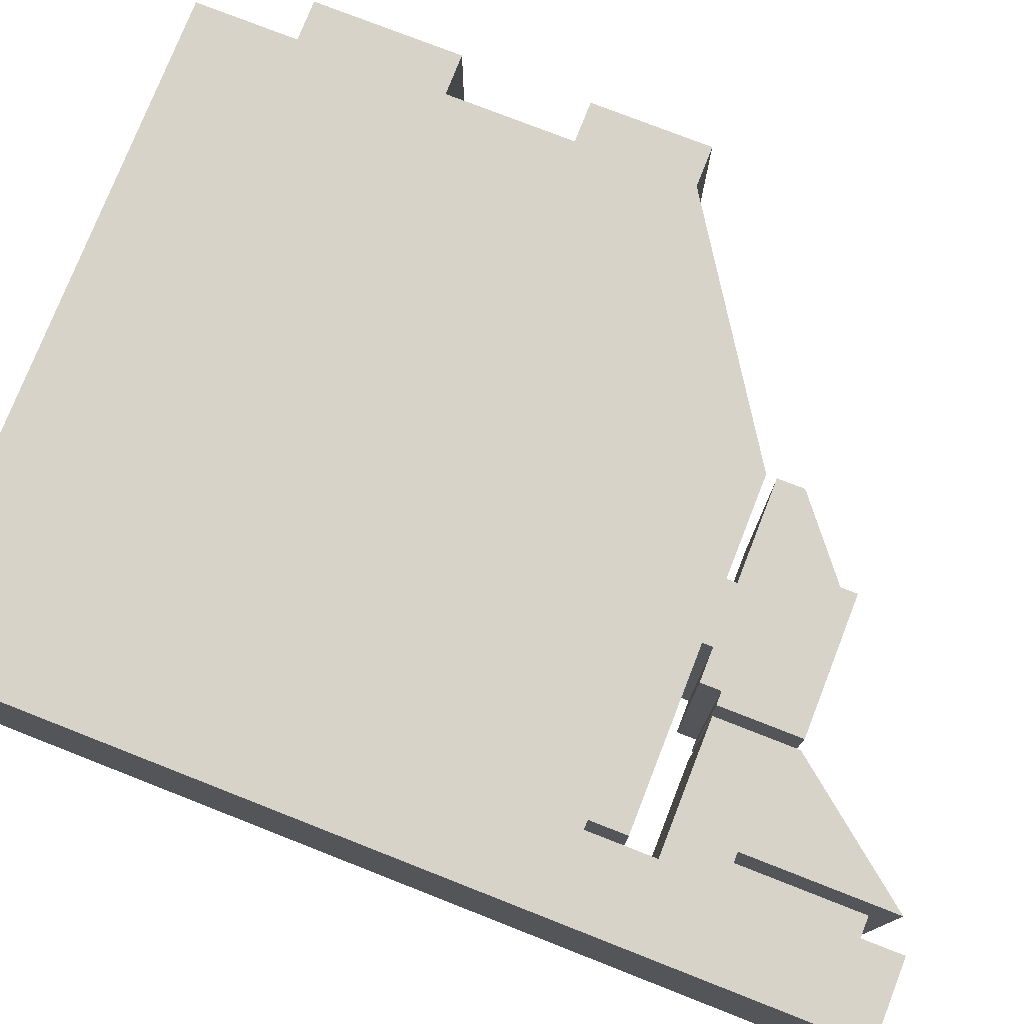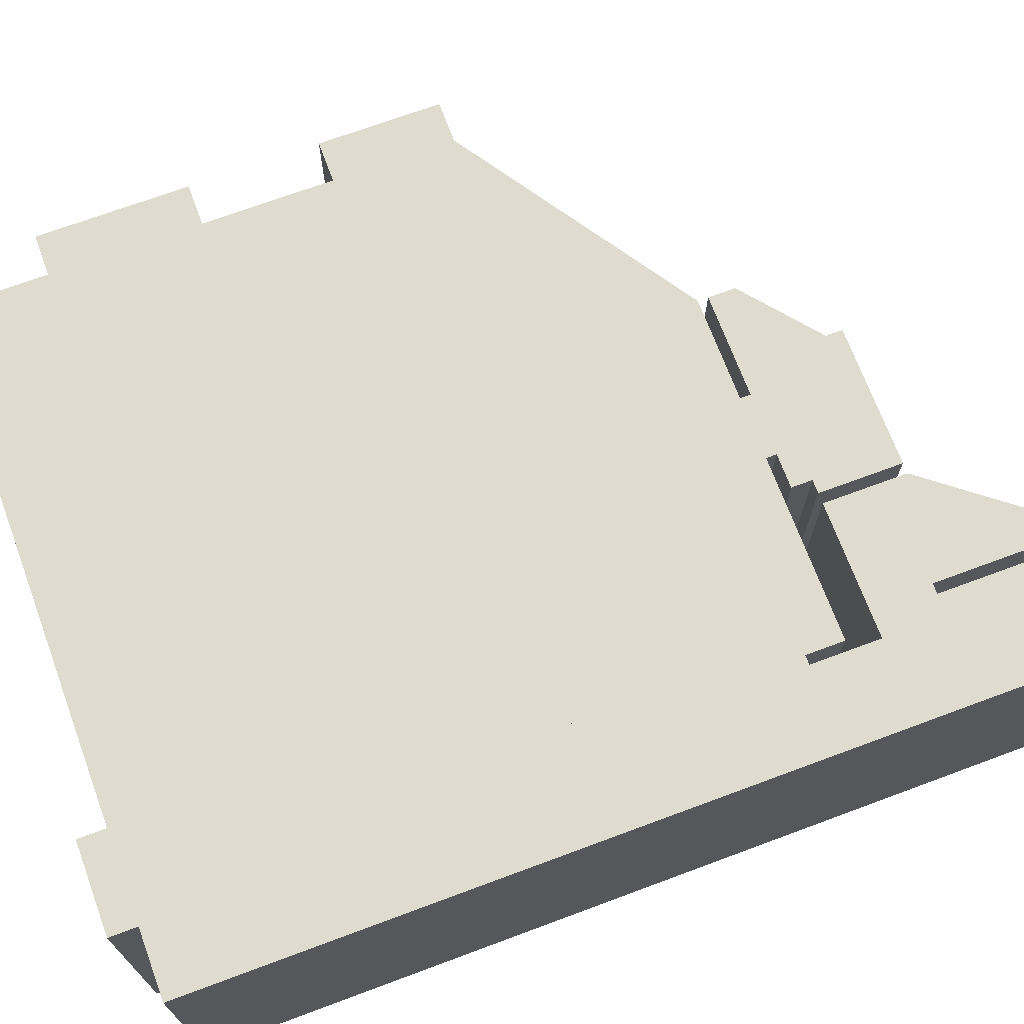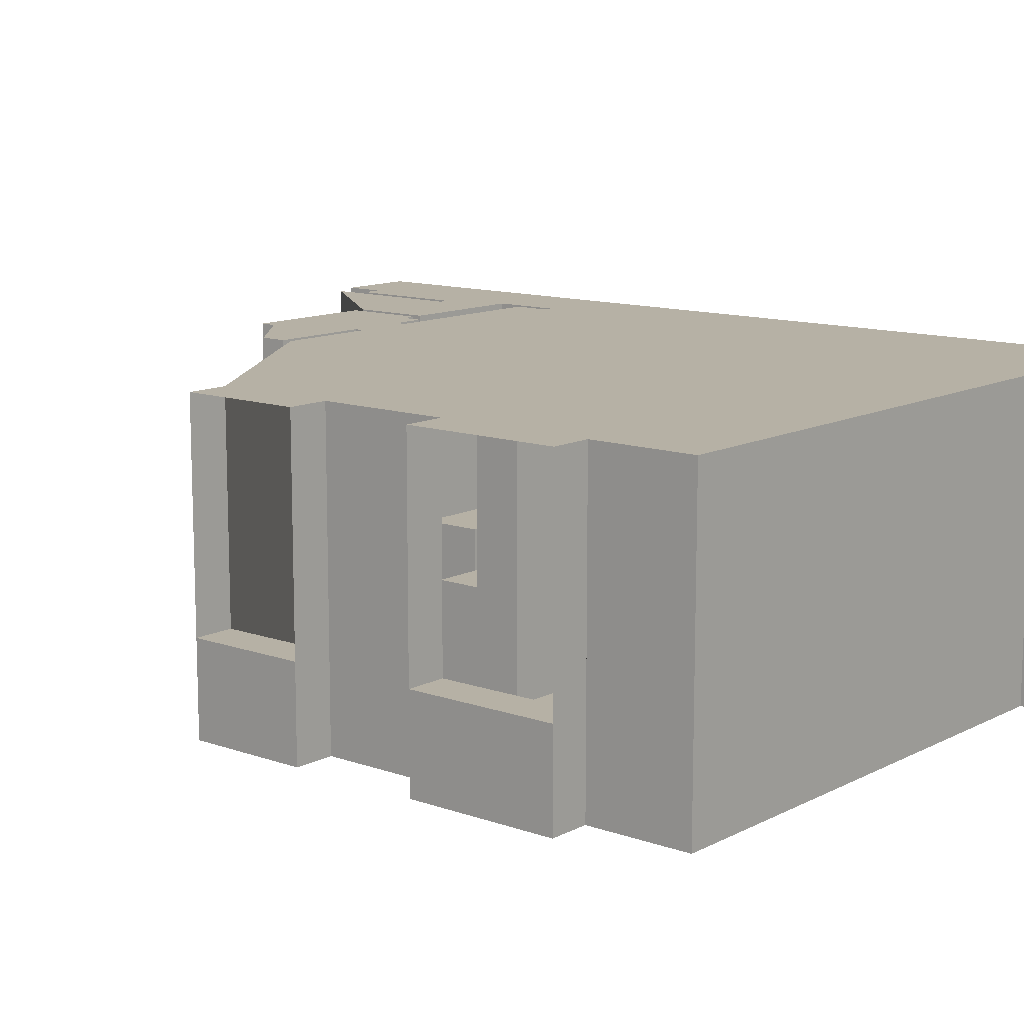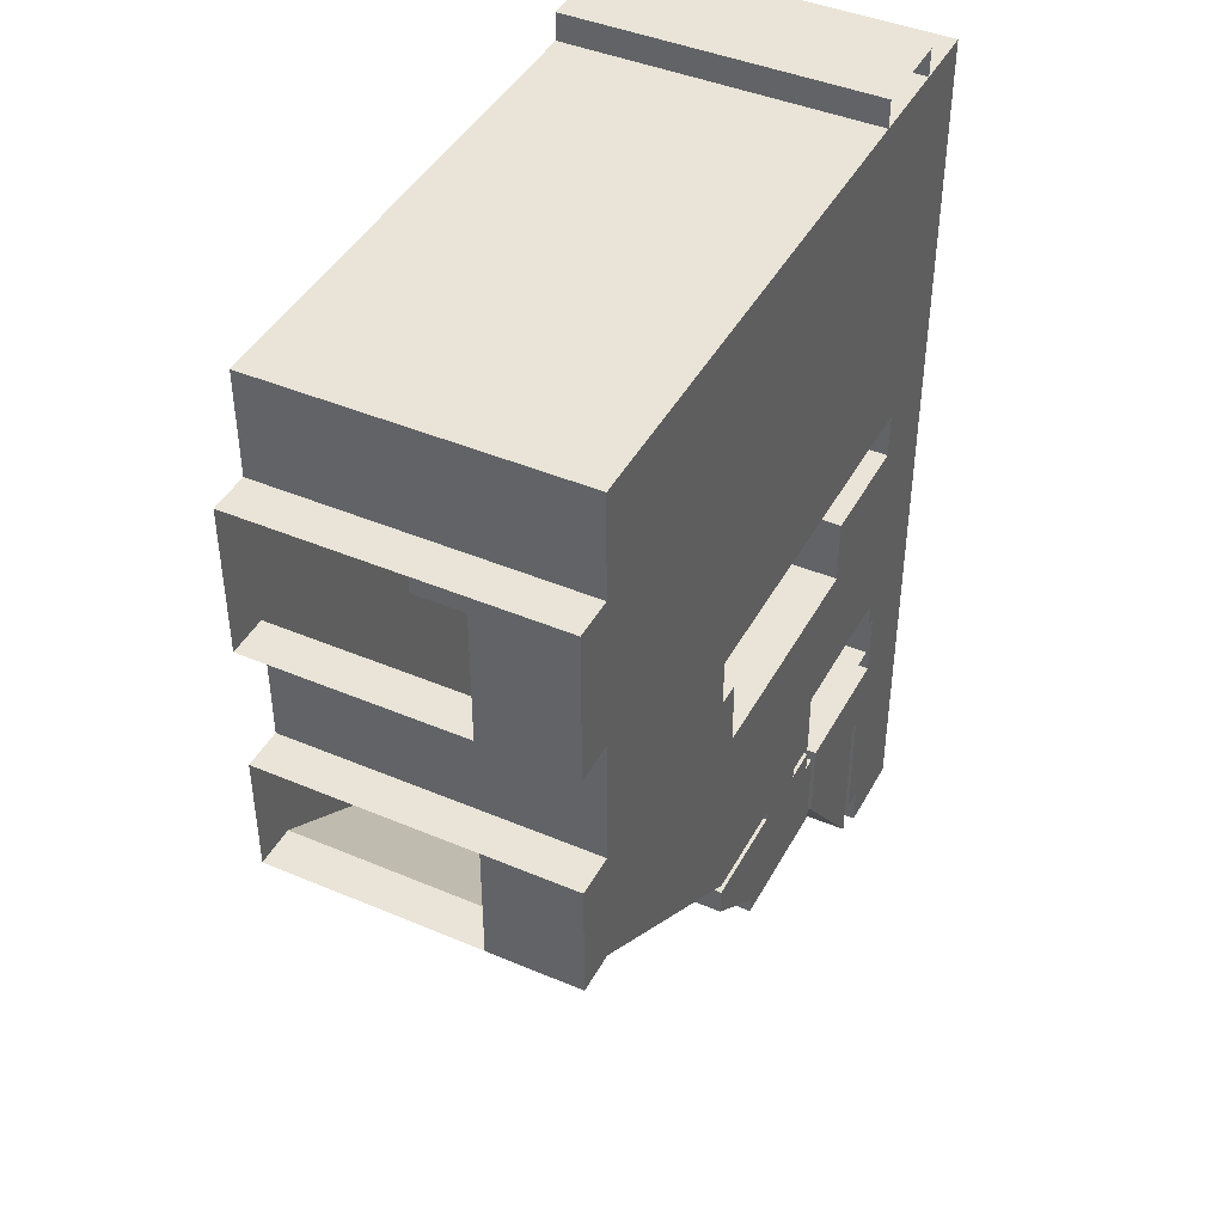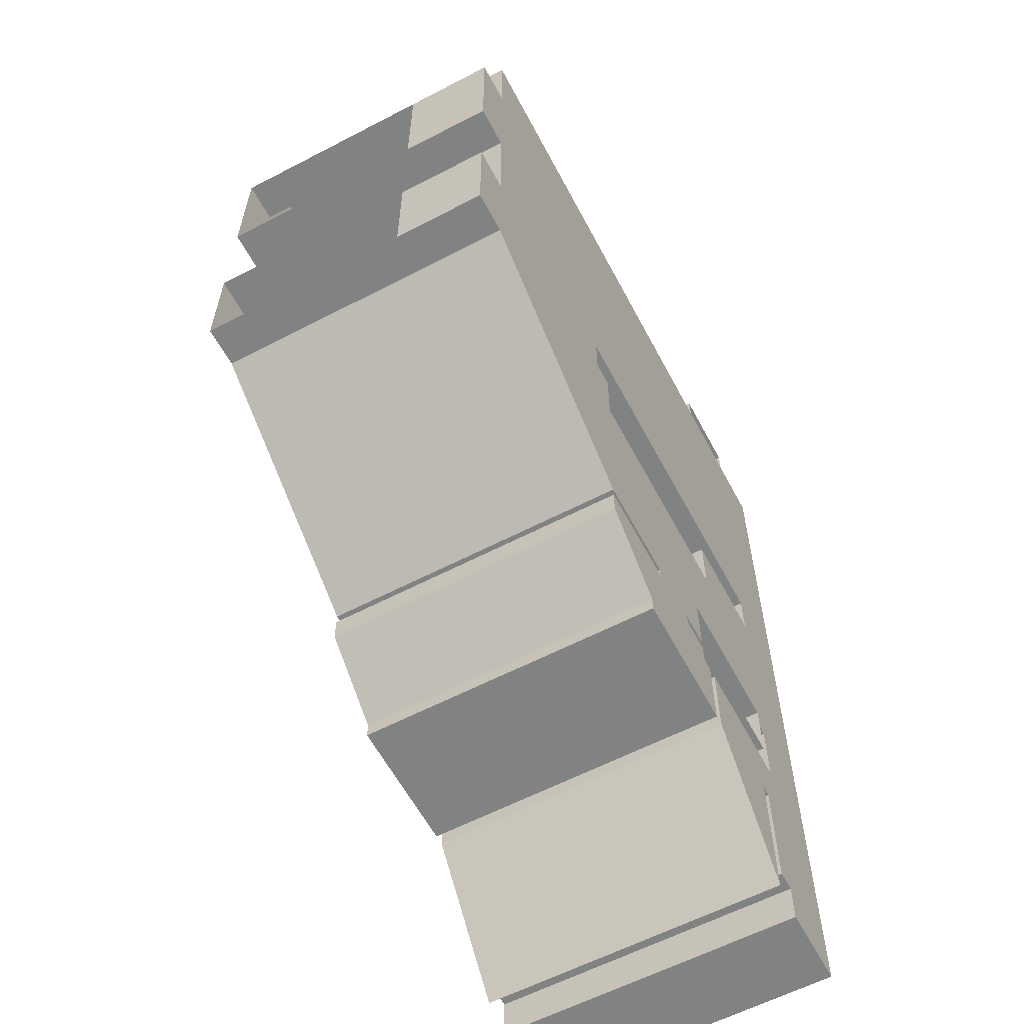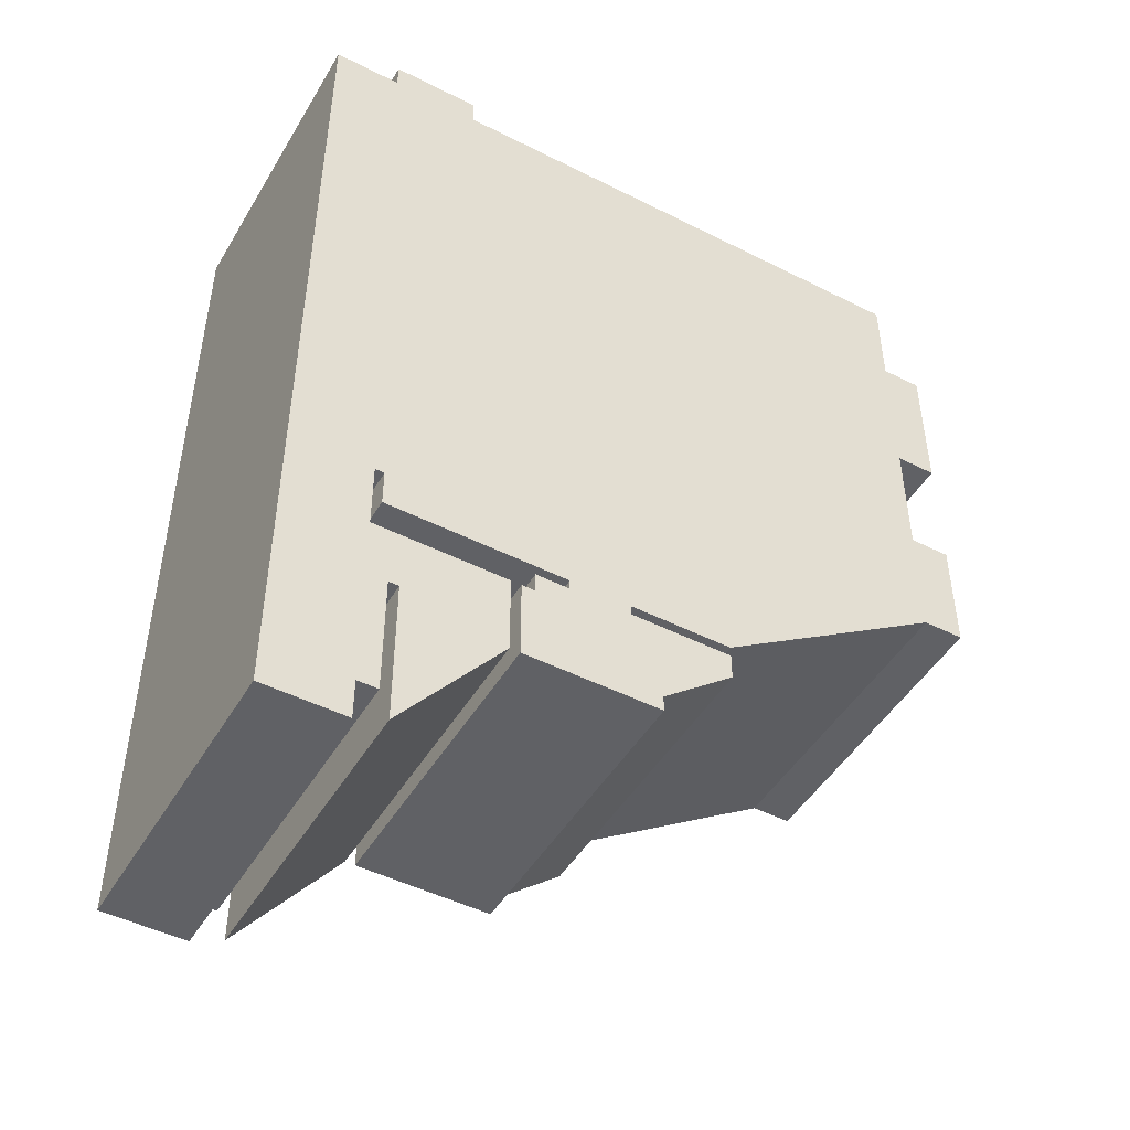
<metadata>
{"format":"obj","ext":"obj","renderer":"f3d","projection":"perspective","resolution":1024,"background":"white","views":[{"elev":76.8,"azim":111.4,"up":"+Y"},{"elev":70.4,"azim":69.6,"up":"+Y"},{"elev":12.0,"azim":-50.1,"up":"+Y"},{"elev":43.1,"azim":-63.3,"up":"+Z"},{"elev":-60.6,"azim":-62.0,"up":"+Z"},{"elev":-47.7,"azim":150.4,"up":"+Z"}]}
</metadata>
<code>
g Mesh1 Model
v -800 3000 -8460
v -1000 0 -8460
v -800 0 -8460
f 1 2 3
v -1000 3000 -8460
f 2 1 4
f 3 2 1
v -1000 0 -7260
f 3 5 2
v -1000 0 -6660
f 5 3 6
f 2 5 3
v -1000 3000 -7260
f 2 7 5
f 7 2 4
f 5 7 2
v -1100 0 -7260
f 7 8 5
v -1100 3000 -7260
f 8 7 9
f 5 8 7
f 6 8 5
v -2100 0 -6660
f 8 6 10
f 10 6 8
v -2100 3000 -6660
f 11 6 10
v -1000 3000 -6660
f 6 11 12
f 10 6 11
f 12 11 6
f 9 12 11
f 12 9 7
f 11 12 9
f 7 9 12
f 9 7 8
v -1100 3000 -8733
f 13 8 9
v -1100 0 -8733
f 8 13 14
f 9 8 13
f 14 13 8
v -2100 3000 -7460
f 15 14 13
v -2100 0 -7460
f 14 15 16
f 16 15 14
f 11 16 15
f 16 11 10
f 10 11 16
f 15 16 11
f 13 11 15
f 11 13 9
f 15 11 13
f 9 13 11
f 13 14 15
f 14 10 16
f 10 14 8
f 16 10 14
f 8 14 10
f 7 1 12
f 1 7 4
f 4 7 1
f 4 2 7
f 4 1 2
f 12 1 7
v -800 3000 -6660
f 12 1 17
f 17 1 12
v 0 3000 -8860
f 1 18 17
v -800 3000 -8860
f 18 1 19
f 19 1 18
v -800 0 -8860
f 1 20 19
f 20 1 3
f 3 1 20
f 19 20 1
f 20 18 19
v 0 0 -8860
f 18 20 21
f 21 20 18
f 21 3 20
v -800 0 -6660
f 3 21 22
f 20 3 21
f 22 21 3
v -800 0 -5990
f 22 21 23
f 23 21 22
v -800 0 -3920
f 23 21 24
f 24 21 23
v -800 0 -3460
f 24 21 25
f 25 21 24
v 0 0 -3460
f 25 21 26
f 26 21 25
f 26 18 21
v 0 0 -0
f 27 18 26
v 0 3000 -0
f 18 27 28
f 28 27 18
v -660 354 -0
f 27 29 28
v -660 0 -0
f 29 27 30
f 30 27 29
f 30 26 27
f 30 25 26
v -1530 0 -0
f 31 25 30
v -4400 0 -3460
f 31 32 25
v -6530 0 -0
f 33 32 31
v -4400 0 -3920
f 32 33 34
f 31 32 33
f 25 32 31
v -4400 3000 -3460
f 35 25 32
v -800 3000 -3460
f 25 35 36
f 32 25 35
f 36 35 25
v -1530 3000 -0
f 37 35 36
v -6530 3000 -0
f 38 35 37
v -4400 3000 -3920
f 35 38 39
f 37 35 38
f 36 35 37
v -4170 3000 -3920
f 35 40 36
f 40 35 39
f 39 35 40
f 39 38 35
v -4260 3000 -6360
f 38 41 39
v -6530 3000 -1000
f 42 41 38
v -6530 3000 -2450
f 43 41 42
v -6530 3000 -3700
f 44 41 43
v -6530 3000 -4870
f 44 45 41
v -6930 3000 -3700
f 46 45 44
v -6930 3000 -4870
f 45 46 47
f 47 46 45
f 44 45 46
f 41 45 44
v -6530 900 -4870
f 48 41 45
v -6530 0 -4870
f 49 41 48
v -4260 0 -6360
f 41 49 50
f 50 49 41
v -6530 0 -3700
f 50 51 49
v -6530 0 -2450
f 51 50 52
f 49 51 50
f 51 48 49
v -6530 900 -3700
f 48 51 53
f 53 51 48
f 44 51 53
f 43 51 44
v -6530 900 -2450
f 54 51 43
f 51 54 52
f 52 54 51
v -6930 0 -2450
f 54 55 52
v -6930 900 -2450
f 55 54 56
f 52 55 54
v -6930 0 -1000
f 52 57 55
v -6530 0 -1000
f 57 52 58
f 55 57 52
v -6930 900 -1000
f 55 59 57
f 59 55 56
f 57 59 55
f 59 58 57
v -6530 900 -1000
f 58 59 60
f 57 58 59
f 58 52 57
f 58 54 52
f 54 58 60
f 60 58 54
f 42 58 60
f 38 58 42
f 58 38 33
f 33 38 58
f 38 31 33
v -1530 354 -0
f 31 38 61
f 33 31 38
f 61 38 31
v -1530 2453 -0
f 61 38 62
f 62 38 61
f 62 38 37
f 37 38 62
v -660 2453 -0
f 37 63 62
v -660 3000 -0
f 63 37 64
f 62 63 37
v -1530 2453 270
f 63 65 62
v -660 2453 270
f 65 63 66
f 62 65 63
f 65 61 62
v -1530 354 270
f 61 65 67
f 67 65 61
v -660 354 270
f 65 68 67
f 68 65 66
f 67 68 65
f 67 29 68
f 29 67 61
f 61 67 29
f 67 31 61
v -1530 0 270
f 31 67 69
f 69 67 31
v -660 0 270
f 67 70 69
f 70 67 68
f 69 70 67
f 68 67 70
f 68 29 67
f 68 63 29
f 63 68 66
f 66 68 63
f 66 65 68
f 66 63 65
f 66 64 63
v -660 3000 270
f 64 66 71
f 71 66 64
v -1530 3000 270
f 66 72 71
f 72 66 65
f 65 66 72
f 71 72 66
f 71 37 72
f 37 71 64
f 72 37 71
f 72 62 37
f 62 72 65
f 65 72 62
f 37 62 72
f 62 61 65
f 64 71 37
f 64 37 63
f 37 36 64
f 64 36 37
f 36 18 64
v -800 3000 -3920
f 73 18 36
v -800 3000 -5990
f 74 18 73
f 17 18 74
f 17 18 1
f 74 18 17
f 73 18 74
f 36 18 73
f 64 18 36
f 64 18 28
f 28 18 64
f 28 63 64
f 28 29 63
f 28 29 27
f 63 29 28
f 29 63 68
f 29 70 68
f 70 29 30
f 68 70 29
f 30 29 70
f 29 31 30
f 31 29 61
f 30 31 29
f 30 25 31
f 26 25 30
f 27 26 30
f 26 18 27
f 21 18 26
f 61 29 31
f 61 31 67
f 64 63 28
f 63 64 66
f 73 25 36
f 25 73 24
f 36 25 73
f 24 73 25
v -1020 0 -3920
f 73 75 24
v -1020 3000 -3920
f 75 73 76
f 24 75 73
v -890 0 -5730
f 75 77 24
v -1020 0 -4560
f 78 77 75
v -1620 0 -4560
f 79 77 78
v -1900 0 -4560
f 80 77 79
v -2330 0 -5730
f 80 81 77
v -2660 0 -6360
f 80 82 81
v -3260 0 -6360
f 80 83 82
v -4170 0 -4560
f 84 83 80
f 83 84 50
f 50 84 83
v -4170 0 -3920
f 85 50 84
f 34 50 85
f 33 50 34
f 58 50 33
f 52 50 58
f 52 50 51
f 58 50 52
f 33 50 58
f 34 50 33
f 85 50 34
f 84 50 85
v -4170 940 -3920
f 84 86 85
v -4170 940 -4560
f 86 84 87
f 85 86 84
f 86 34 85
f 34 86 39
f 85 34 86
f 39 86 34
f 39 86 40
f 40 86 39
v -1900 3000 -3920
f 86 88 40
v -1900 940 -3920
f 88 86 89
f 89 86 88
v -1900 940 -4560
f 86 90 89
f 90 86 87
f 87 86 90
f 87 84 86
f 84 90 87
f 90 84 80
f 80 84 90
f 80 83 84
f 82 83 80
v -2660 0 -6460
f 82 83 91
f 91 83 82
v -2200 0 -7460
f 83 92 91
v -3260 0 -6460
f 93 92 83
v -3550 0 -7300
f 94 92 93
v -3550 0 -7460
f 92 94 95
f 95 94 92
v -3550 3000 -7300
f 95 96 94
v -3550 3000 -7460
f 96 95 97
f 94 96 95
v -4260 0 -6721
f 96 98 94
v -4260 3000 -6721
f 98 96 99
f 94 98 96
v -4260 0 -6460
f 94 100 98
f 100 94 93
f 98 100 94
v -4260 3000 -6460
f 98 101 100
f 101 98 99
f 100 101 98
f 101 93 100
v -3260 3000 -6460
f 93 101 102
f 100 93 101
f 93 94 100
f 93 92 94
f 83 92 93
f 91 92 83
v -2330 0 -6660
f 91 92 103
f 103 92 91
v -2200 0 -6660
f 103 92 104
f 104 92 103
v -2200 3000 -7460
f 104 105 92
v -2200 3000 -6660
f 105 104 106
f 106 104 105
v -2330 3000 -6660
f 104 107 106
f 107 104 103
f 103 104 107
f 106 107 104
f 107 105 106
v -2660 3000 -6460
f 108 105 107
v -3260 3000 -6360
f 109 105 108
f 102 105 109
f 96 105 102
f 105 96 97
f 97 96 105
f 97 95 96
f 95 105 97
f 105 95 92
f 92 95 105
f 97 105 95
f 92 105 104
f 102 105 96
f 109 105 102
f 108 105 109
f 107 105 108
f 106 105 107
v -2330 3000 -6460
f 110 108 107
v -2330 0 -6460
f 111 108 110
f 108 111 91
f 91 111 108
f 111 91 103
f 103 91 111
f 111 107 103
f 107 111 110
f 110 111 107
f 110 108 111
f 107 108 110
f 103 107 111
f 82 108 91
v -2660 3000 -6360
f 108 82 112
f 112 82 108
v -2330 940 -6360
f 82 113 112
v -2330 0 -6360
f 113 82 114
f 114 82 113
f 81 82 114
f 81 82 80
f 114 82 81
v -2330 940 -5730
f 114 115 81
f 115 114 113
f 81 115 114
f 115 77 81
v -890 940 -5730
f 77 115 116
f 81 77 115
f 77 81 80
f 79 77 80
f 78 77 79
f 75 77 78
f 24 77 75
f 24 77 23
f 23 77 24
v -890 0 -5990
f 23 77 117
f 117 77 23
v -890 940 -5990
f 77 118 117
f 118 77 116
f 116 77 118
f 116 115 77
v -890 940 -6360
f 115 119 116
f 119 115 113
f 113 115 119
f 113 114 115
f 114 119 113
v -890 0 -6360
f 119 114 120
f 120 114 119
f 113 119 114
v -890 3000 -6360
f 121 113 119
v -2330 3000 -6360
f 113 121 122
f 119 113 121
f 122 121 113
f 88 122 121
f 88 112 122
f 88 109 112
f 40 109 88
f 40 41 109
f 39 41 40
f 39 41 38
f 40 41 39
f 109 41 40
f 50 109 41
f 109 50 83
f 83 50 109
f 41 109 50
f 93 109 83
f 109 93 102
f 83 109 93
f 102 93 109
f 102 101 93
f 101 96 102
f 96 101 99
f 99 101 96
f 99 98 101
f 99 96 98
f 102 96 101
f 88 109 40
f 112 109 88
f 112 109 108
f 108 109 112
f 122 112 88
f 112 113 122
f 112 113 82
f 122 113 112
f 121 122 88
v -1620 3000 -3920
f 88 121 123
f 123 121 88
f 123 121 76
f 76 121 123
v -890 3000 -5990
f 76 121 124
f 124 121 76
f 121 118 124
f 118 121 119
f 124 118 121
f 118 74 124
f 117 74 118
f 74 117 23
f 23 117 74
f 118 74 117
f 124 74 118
f 73 124 74
f 76 124 73
f 73 124 76
f 74 124 73
f 76 73 75
f 36 76 73
f 36 123 76
f 36 88 123
f 36 40 88
f 36 40 35
f 88 40 36
f 40 88 86
f 123 88 36
f 89 123 88
v -1900 0 -3920
f 125 123 89
v -1620 0 -3920
f 123 125 126
f 126 125 123
f 126 125 79
f 79 125 126
f 80 79 125
f 125 79 80
f 125 90 80
f 90 125 89
f 89 125 90
f 89 123 125
f 88 123 89
f 80 90 125
f 89 90 86
f 78 126 79
f 126 78 75
f 79 126 78
f 75 78 126
f 76 126 75
f 126 76 123
f 75 126 76
f 123 76 126
f 76 123 36
f 73 76 36
f 119 117 118
f 117 119 120
f 118 117 119
f 117 118 77
f 120 119 117
f 119 121 118
f 116 119 118
f 116 119 115
f 118 119 116
f 22 74 23
f 74 22 17
f 23 74 22
f 17 22 74
f 22 12 17
f 12 22 6
f 6 22 12
f 6 3 22
f 6 3 5
f 22 3 6
f 5 8 6
f 17 12 22
f 38 41 42
f 42 41 43
f 43 41 44
f 44 51 43
f 53 51 44
v -6930 900 -3700
f 51 127 53
v -6930 0 -3700
f 127 51 128
f 128 51 127
f 128 49 51
v -6930 0 -4870
f 49 128 129
f 129 128 49
f 129 127 128
v -6930 900 -4870
f 127 129 130
f 128 127 129
f 130 129 127
f 129 48 130
f 48 129 49
f 49 129 48
f 130 48 129
f 45 130 48
f 130 45 47
f 48 130 45
f 48 127 130
f 127 48 53
f 130 127 48
f 53 48 127
f 46 53 127
f 53 46 44
f 127 53 46
f 53 127 51
f 44 46 53
f 47 45 130
f 45 41 48
f 48 41 49
f 49 48 51
f 51 49 128
f 43 51 54
f 43 56 54
v -6930 3000 -2450
f 56 43 131
f 54 56 43
f 54 59 56
f 59 54 60
f 56 59 54
f 56 55 59
f 56 54 55
f 60 54 59
v -6930 3000 -1000
f 132 60 59
f 60 132 42
f 59 60 132
f 60 59 58
f 60 58 42
f 42 58 38
f 42 132 60
f 132 43 42
f 43 132 131
f 131 132 43
f 42 43 132
f 131 43 56
f 91 108 82
f 87 90 84
f 35 34 39
f 34 35 32
f 32 35 34
f 39 34 35
f 34 33 32
f 52 54 58
f 19 18 20

</code>
